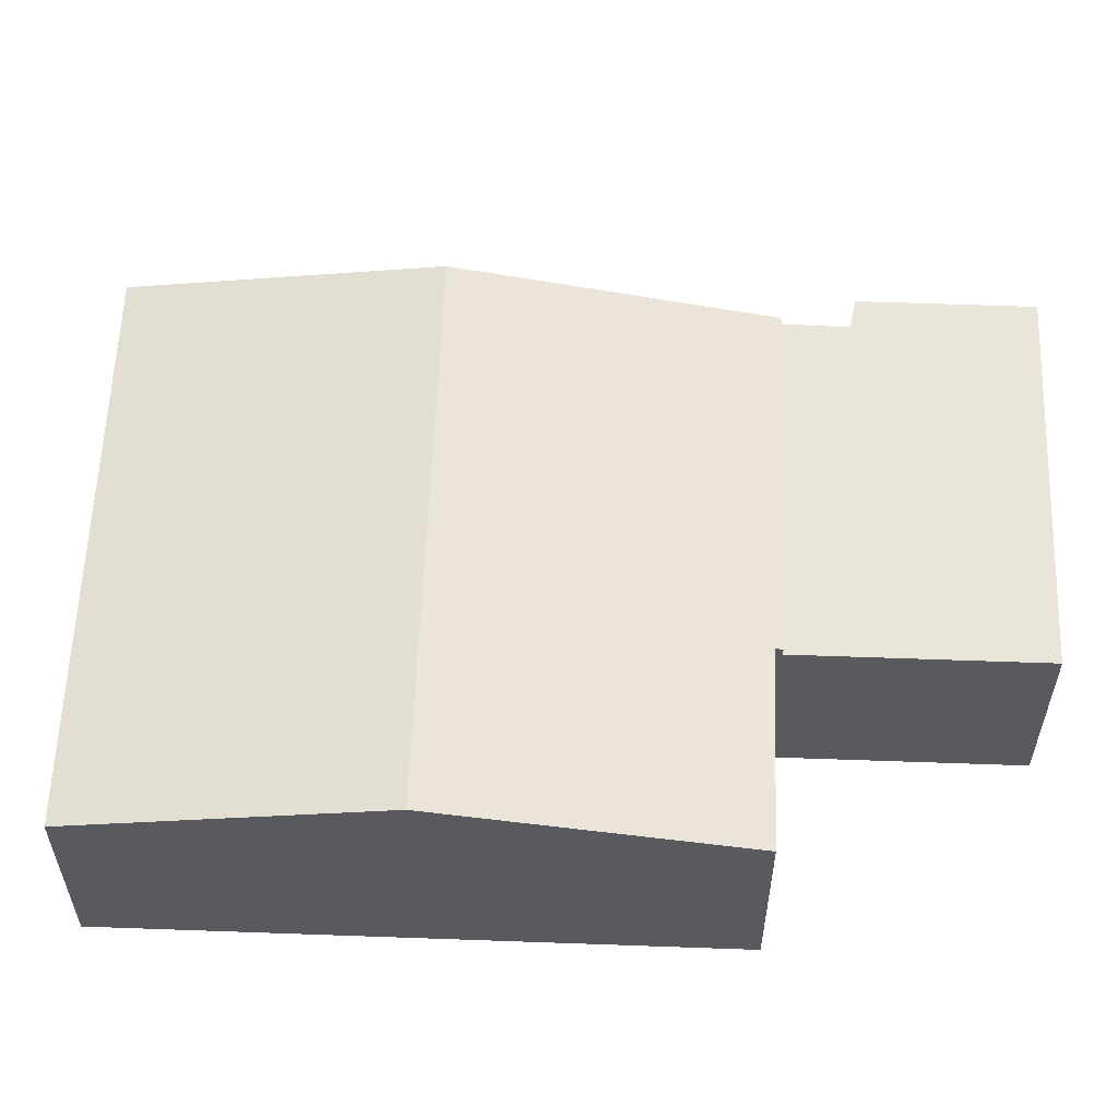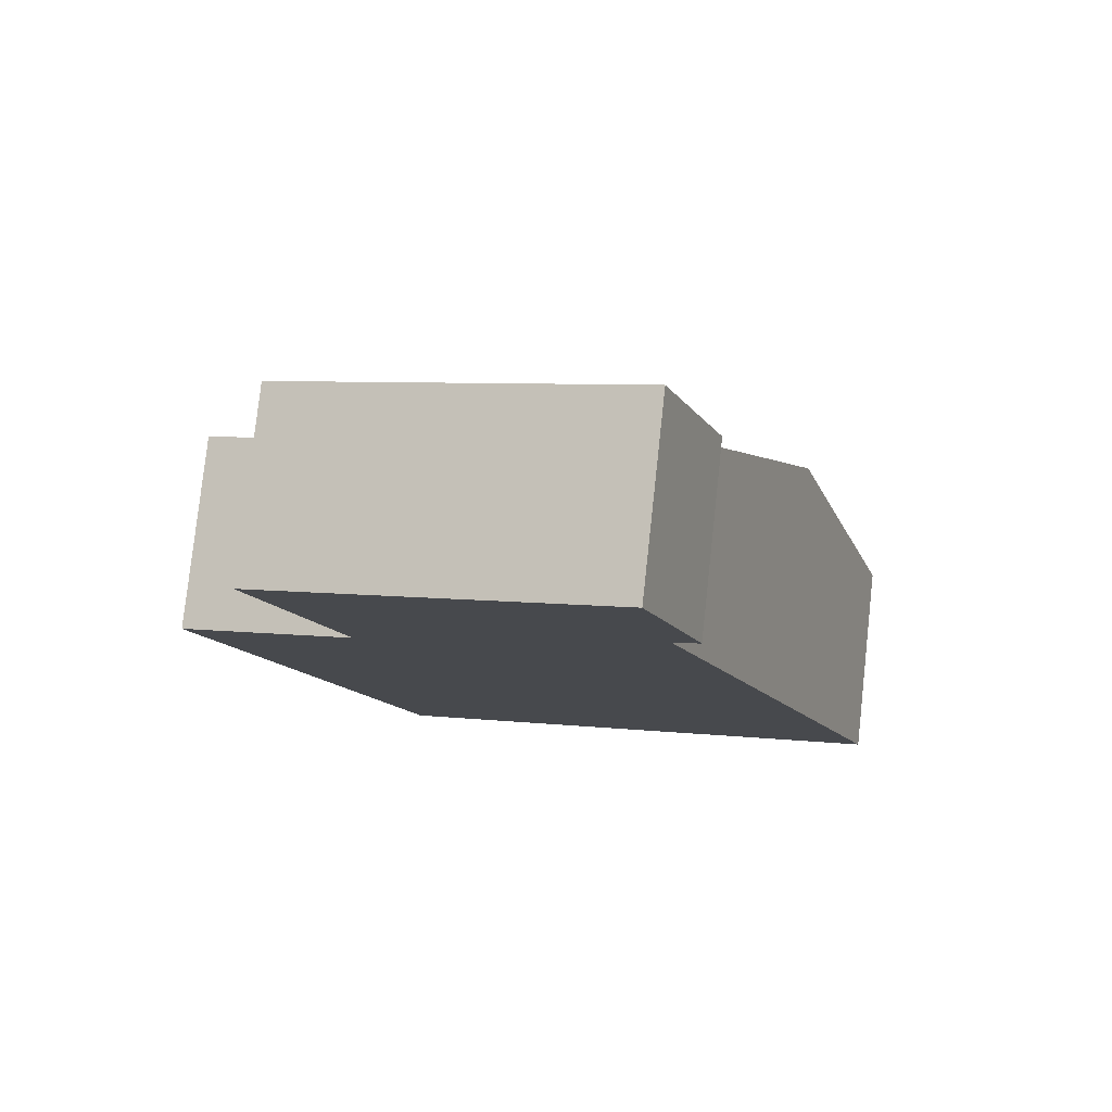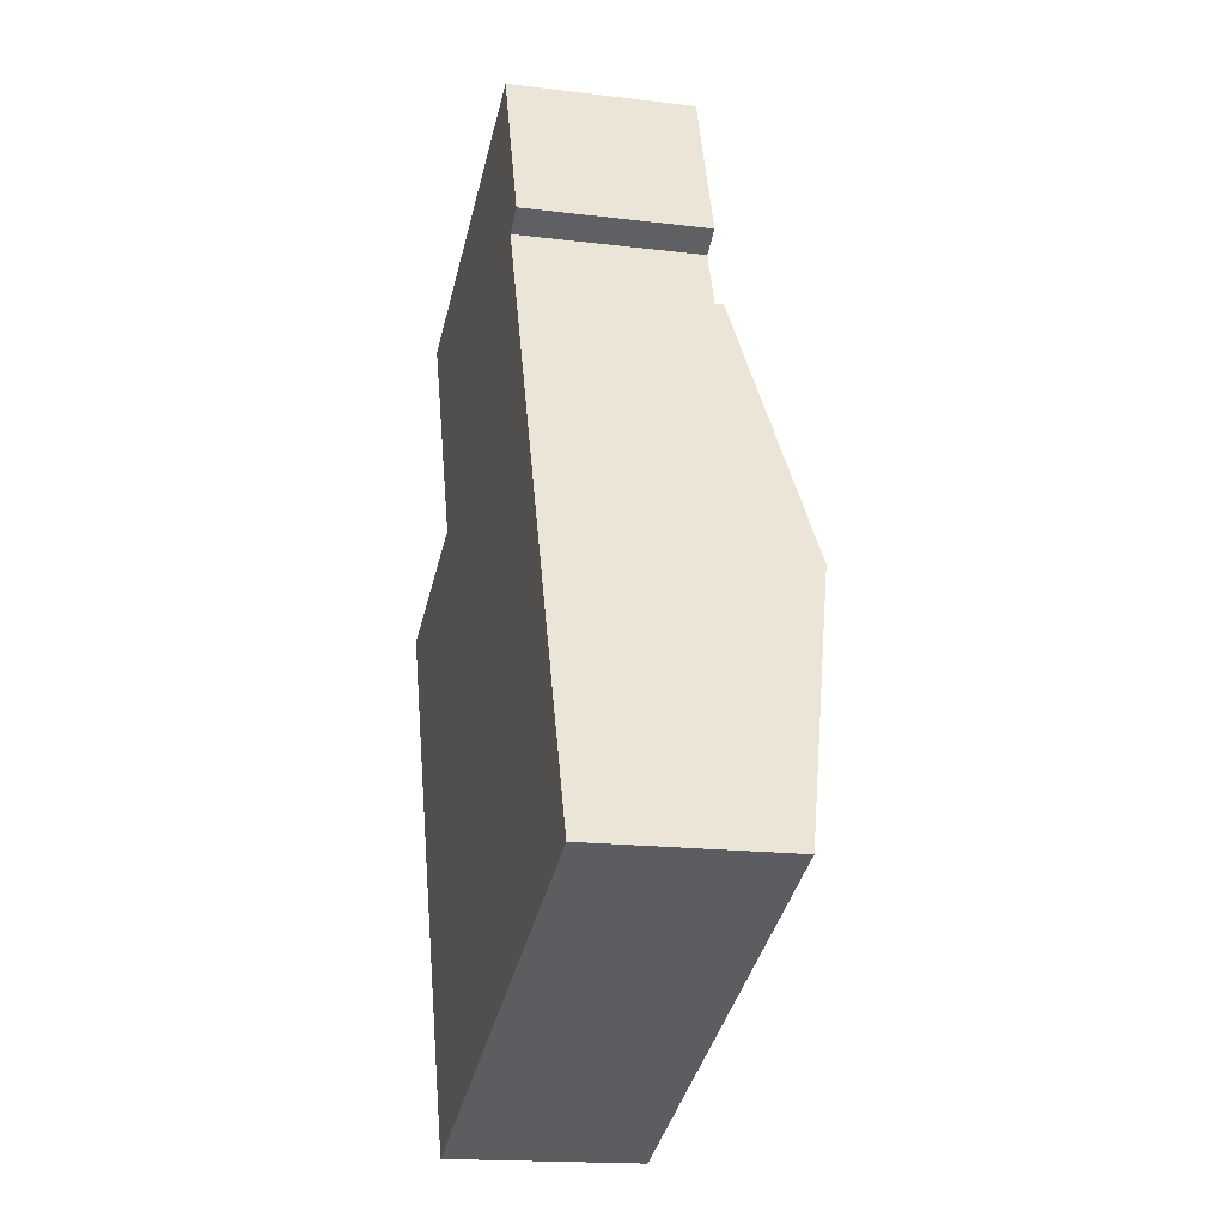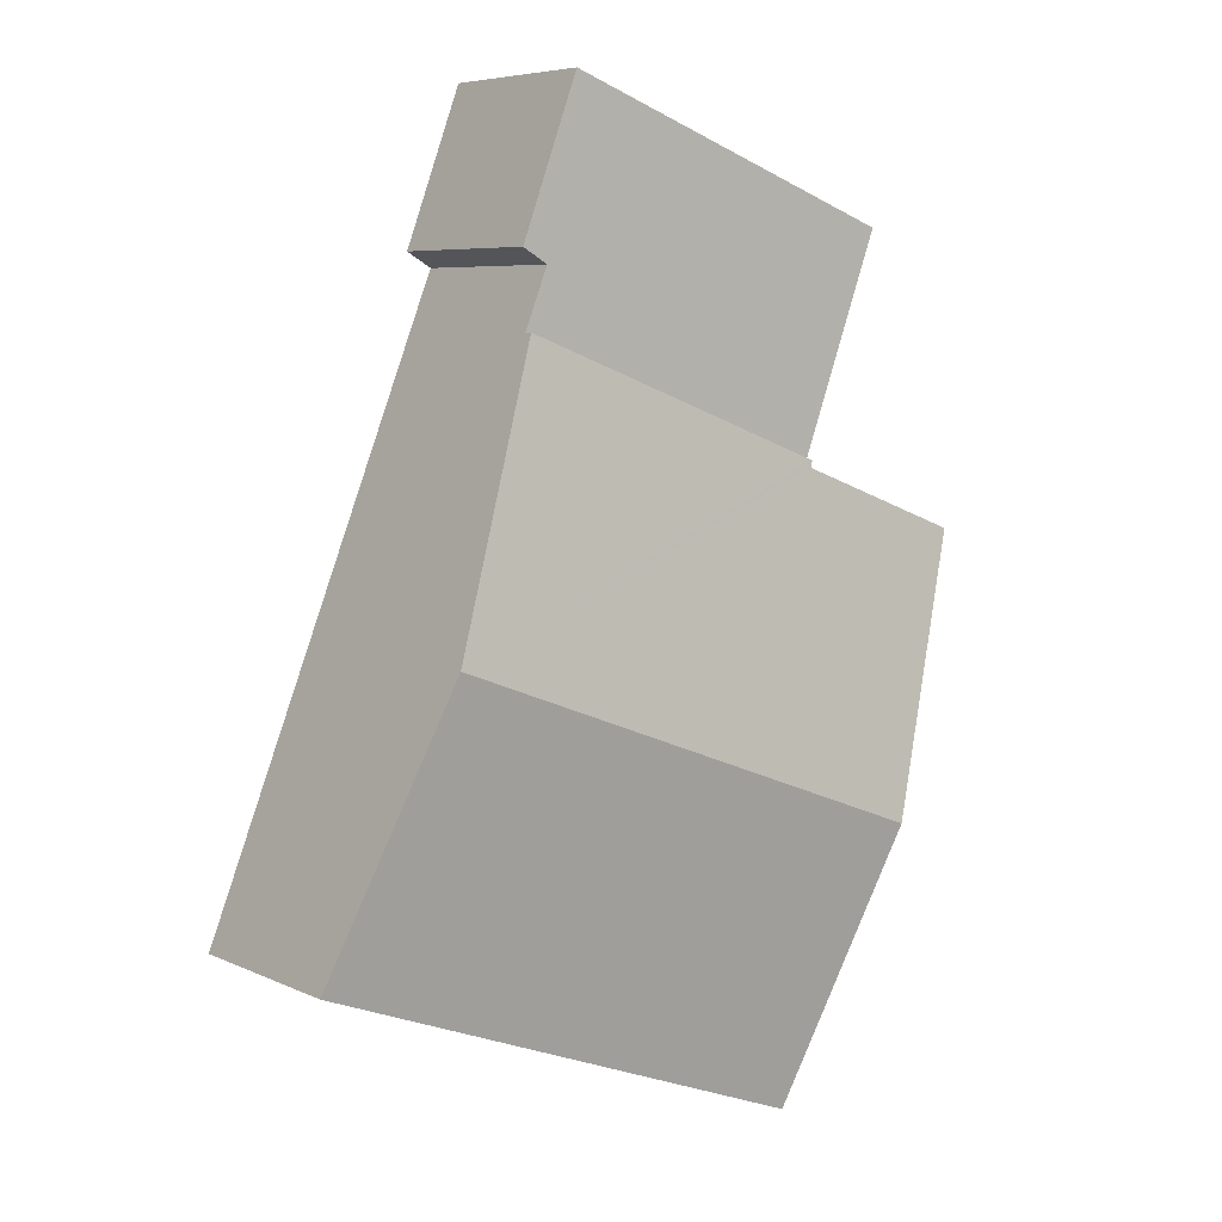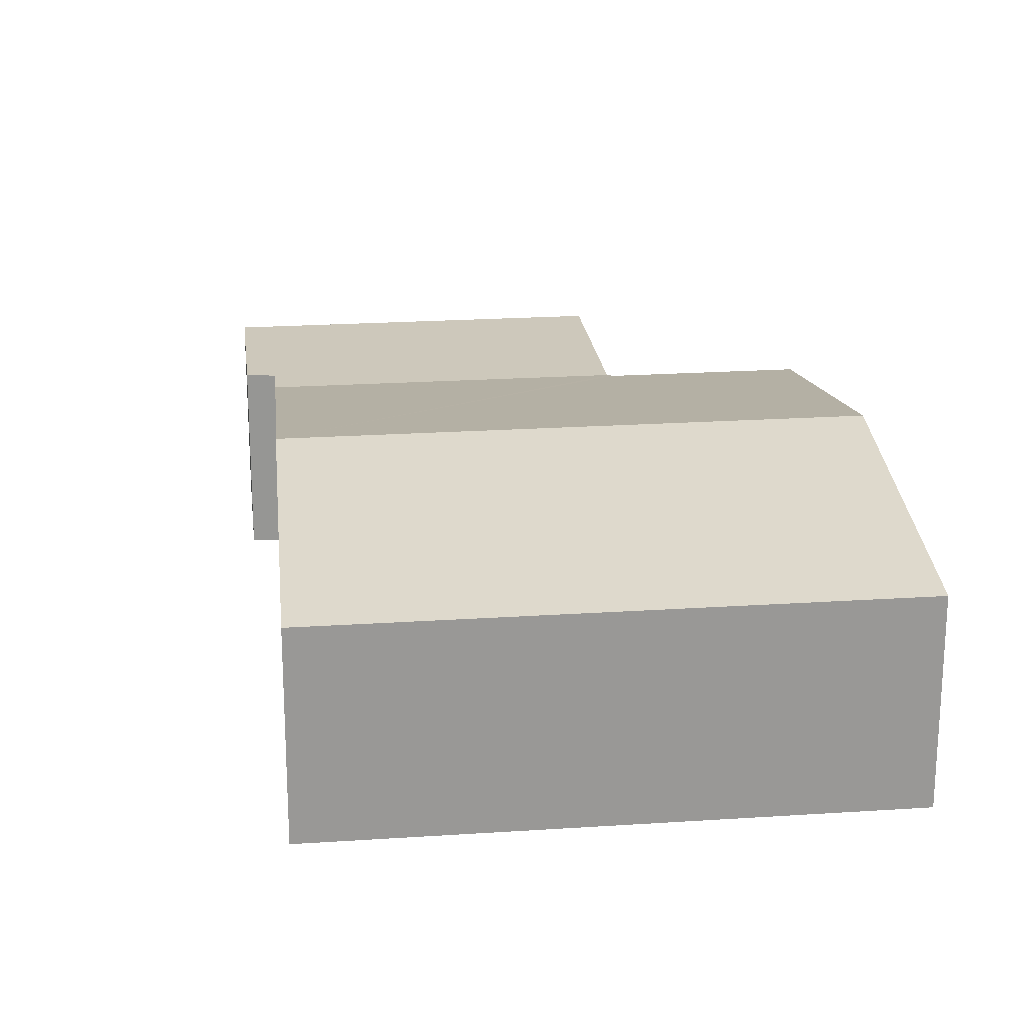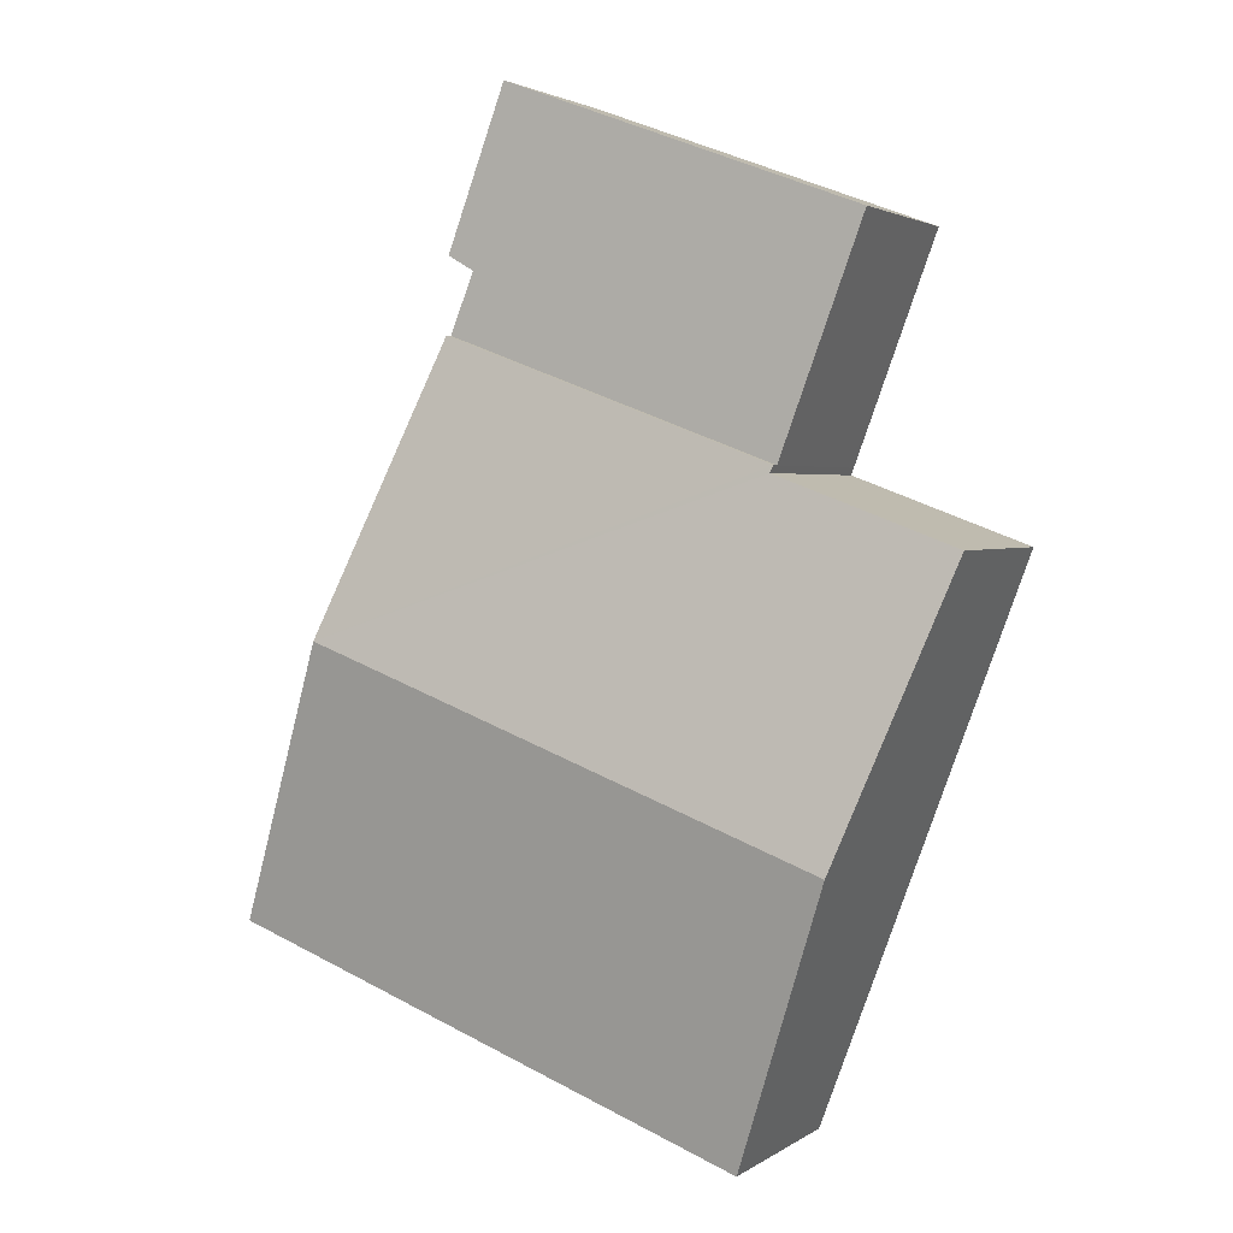
<metadata>
{"format":"obj","ext":"obj","renderer":"f3d","projection":"perspective","resolution":1024,"background":"white","views":[{"elev":58.3,"azim":-108.3,"up":"+Y"},{"elev":79.5,"azim":6.2,"up":"+Z"},{"elev":-17.1,"azim":76.1,"up":"+Z"},{"elev":6.4,"azim":143.1,"up":"+Z"},{"elev":21.8,"azim":152.9,"up":"+Y"},{"elev":2.5,"azim":-153.9,"up":"+Z"}]}
</metadata>
<code>
v  5.191 2.67 -6.626
v  8.284 3.39 -1.193
v  9.758 2.67 -4.924
v  2.801 2.67 -7.517
v  3.732 3.39 -2.89
v  1.401 3.39 -3.759
v  2.359 2.653 0.985
v  6.773 2.653 2.631
v  2.394 2.67 0.892
v  2.273 2.67 0.847
v  0 2.67 1.635e-16
v  6.773 -1.611e-16 2.631
v  8.284 7.305e-17 -1.193
v  9.758 3.015e-16 -4.924
v  5.191 4.057e-16 -6.626
v  2.801 4.603e-16 -7.517
v  1.401 2.302e-16 -3.759
v  0 0 0
v  2.394 -5.462e-17 0.892
v  2.359 -6.031e-17 0.985
v  2.273 -5.186e-17 0.847
v  1.245 2.537 3.976
v  6.773 2.537 2.631
v  2.359 2.537 0.985
v  6.457 2.537 3.431
v  6.016 2.537 5.753
v  6.805 2.537 3.634
v  6.805 -2.225e-16 3.634
v  6.457 -2.101e-16 3.431
v  6.016 -3.523e-16 5.753
v  1.245 -2.435e-16 3.976
g defaultobject
f 1 2 3
f 2 1 4
f 2 4 5
f 5 4 6
f 2 7 8
f 7 2 9
f 9 2 10
f 10 2 11
f 11 2 6
f 6 2 5
f 12 2 8
f 2 12 13
f 2 13 3
f 3 13 14
f 14 1 3
f 1 14 15
f 1 15 4
f 4 15 16
f 16 6 4
f 6 16 17
f 6 17 11
f 11 17 18
f 19 7 9
f 7 19 20
f 18 10 11
f 10 18 9
f 9 18 19
f 19 18 21
f 20 8 7
f 8 20 12
f 17 21 18
f 21 17 16
f 21 16 19
f 19 12 20
f 12 19 16
f 12 16 15
f 12 15 14
f 12 14 13
f 22 23 24
f 23 22 25
f 25 22 26
f 25 26 27
f 28 25 27
f 25 28 29
f 12 24 23
f 24 12 20
f 29 23 25
f 23 29 12
f 30 27 26
f 27 30 28
f 20 22 24
f 22 20 31
f 31 26 22
f 26 31 30
f 12 31 20
f 31 12 29
f 31 29 28
f 31 28 30

</code>
